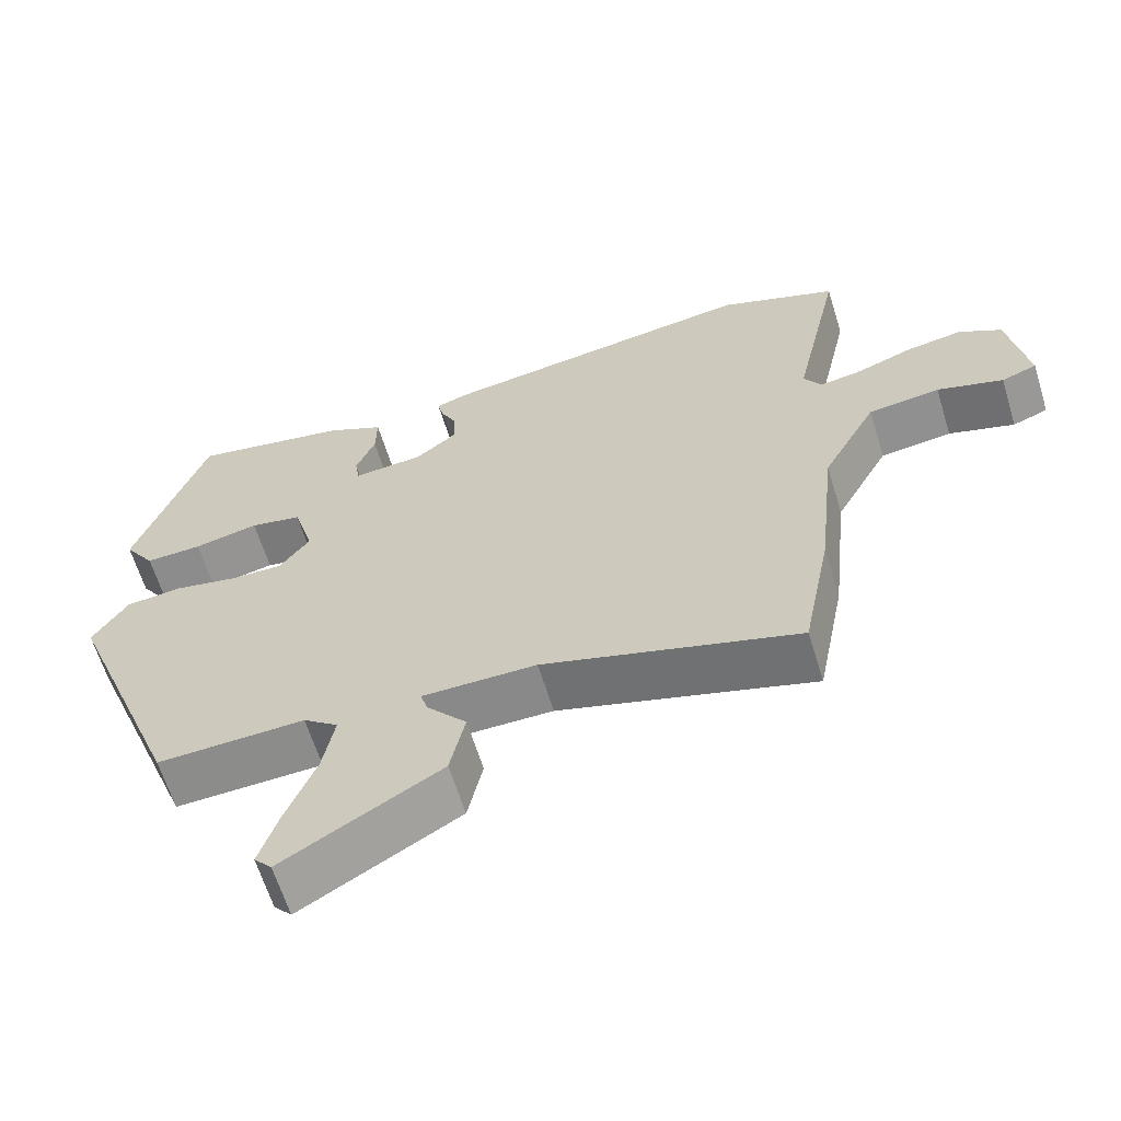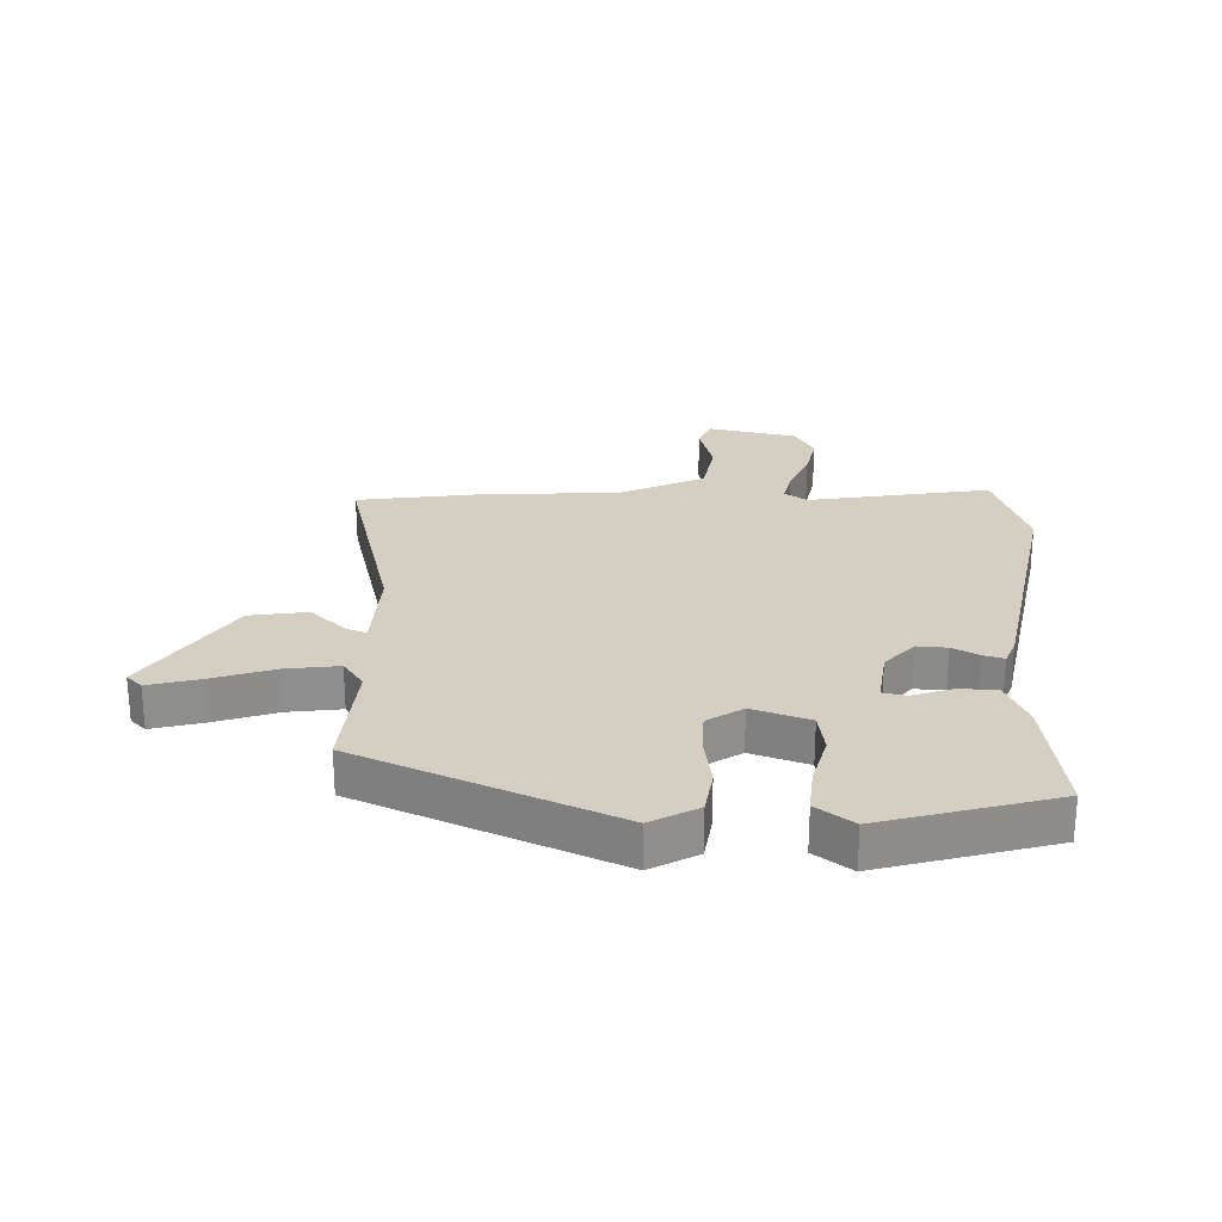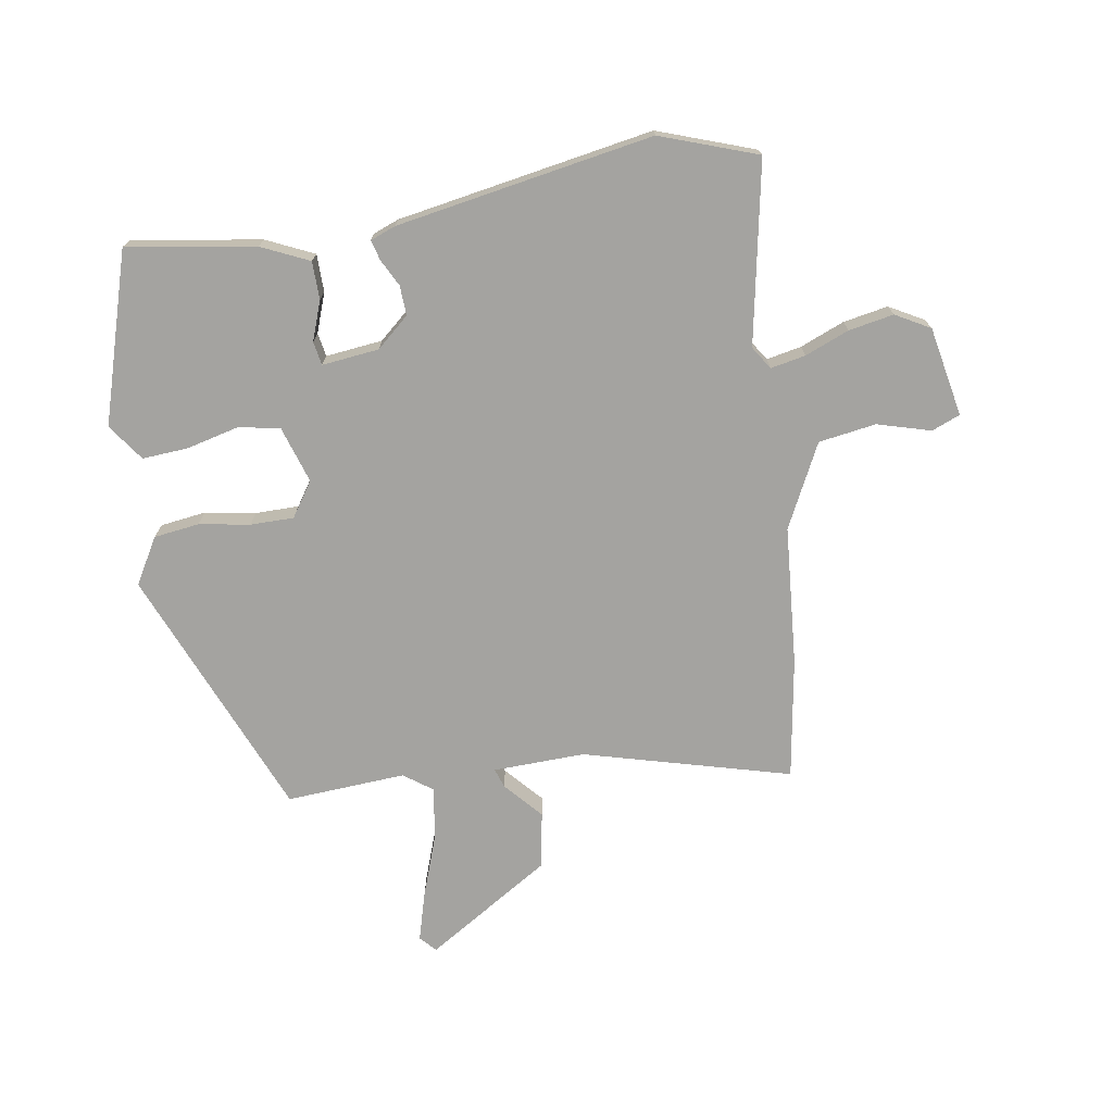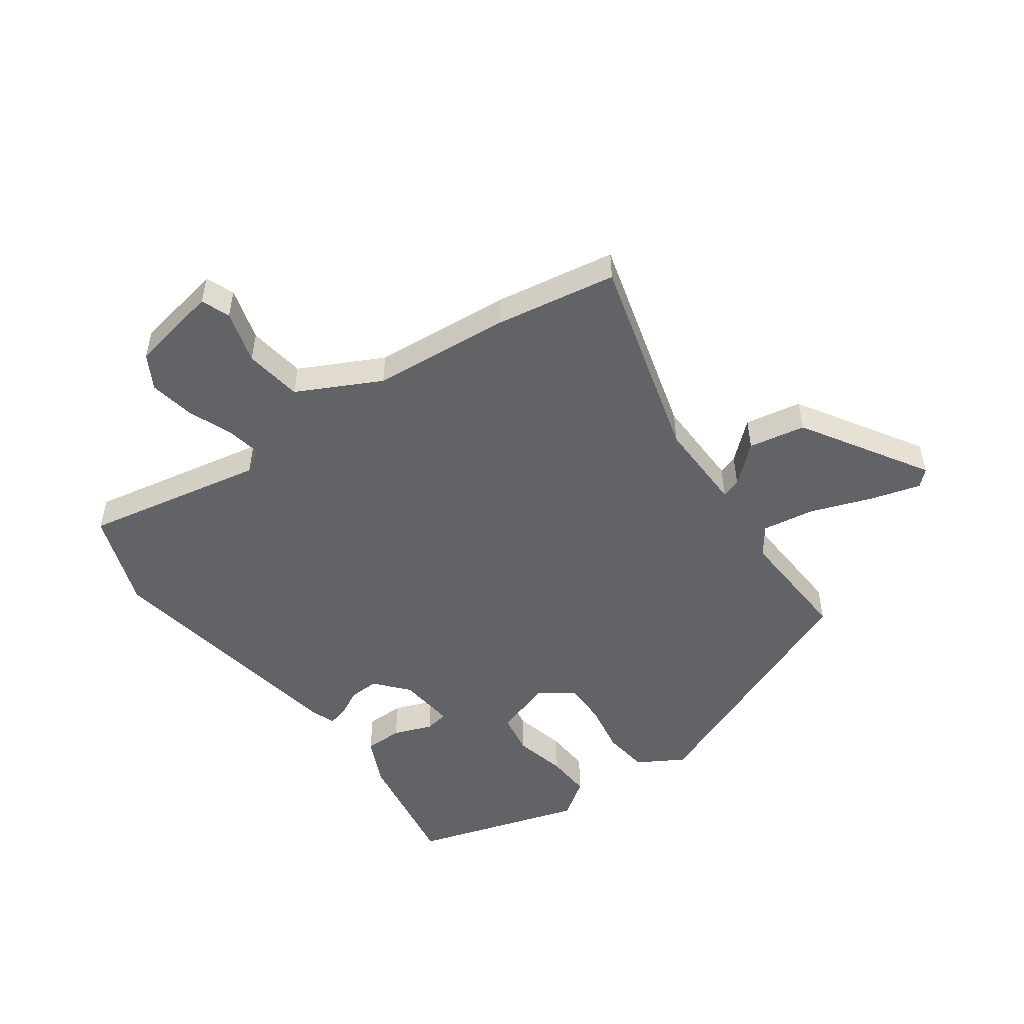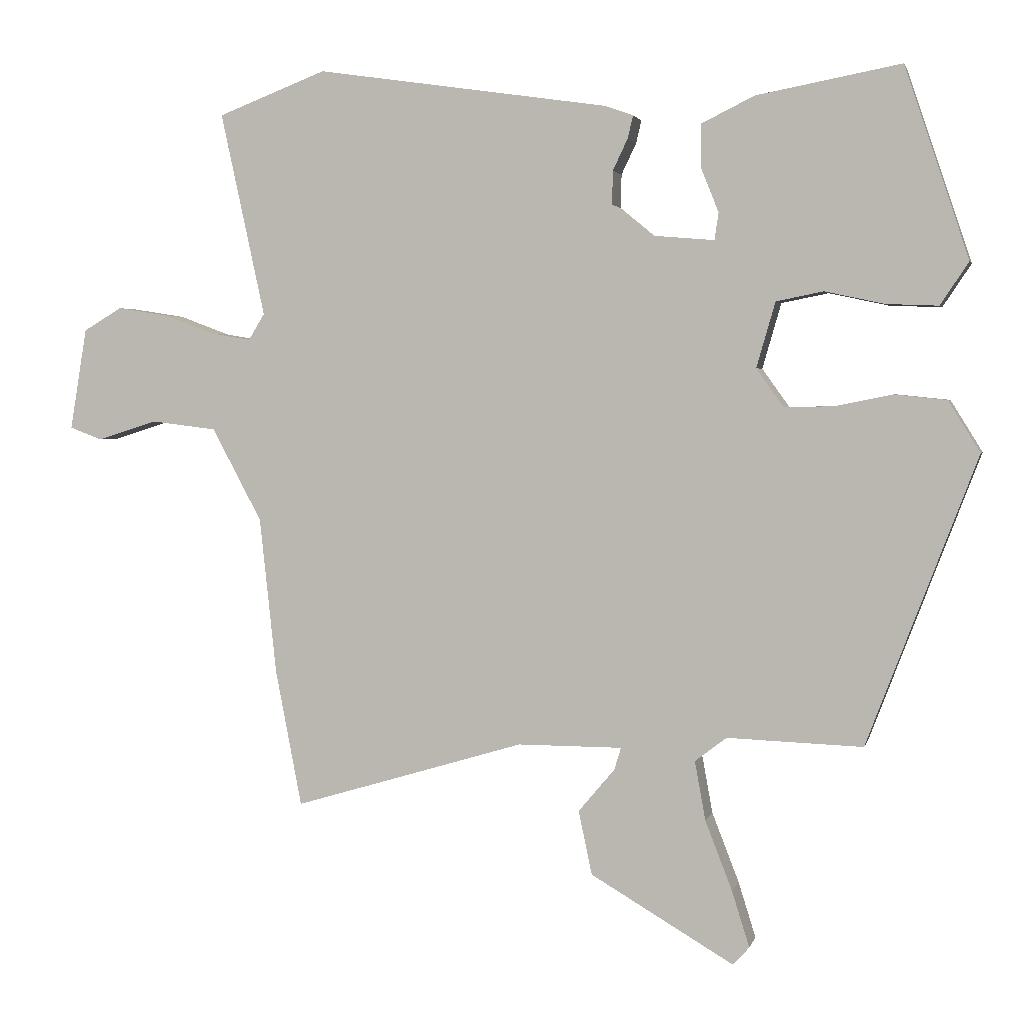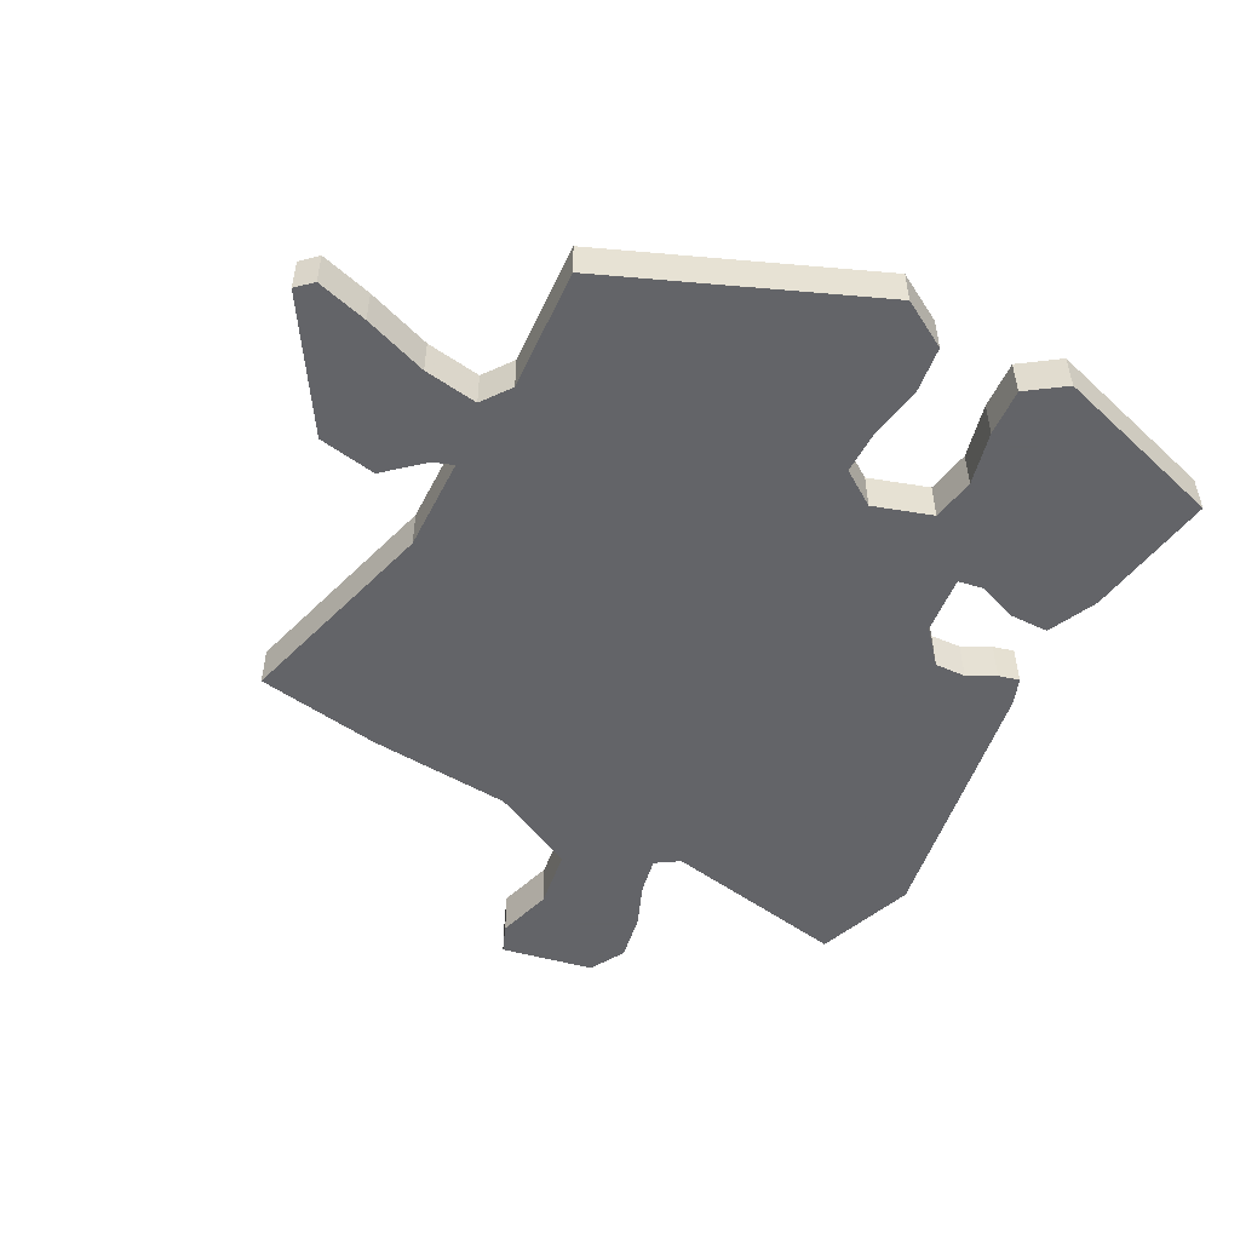
<metadata>
{"format":"obj","ext":"obj","renderer":"f3d","projection":"perspective","resolution":1024,"background":"white","views":[{"elev":-63.3,"azim":17.1,"up":"+Z"},{"elev":25.4,"azim":-85.7,"up":"+Y"},{"elev":-72.8,"azim":10.8,"up":"+Y"},{"elev":-50.9,"azim":126.9,"up":"+Y"},{"elev":2.8,"azim":-166.9,"up":"+Z"},{"elev":-51.3,"azim":-116.3,"up":"+Y"}]}
</metadata>
<code>
v 0.443 0.07 0.522
v 0.604 0.07 0.46
v 0.538 0.07 0.157
v 0.562 0.07 0.118
v 0.621 0.07 0.128
v 0.696 0.07 0.156
v 0.772 0.07 0.168
v 0.829 0.07 0.134
v 0.854 0.07 -0.017
v 0.806 0.07 -0.035
v 0.717 0.07 -0.007
v 0.62 0.07 -0.019
v 0.546 0.07 -0.157
v 0.521 0.07 -0.39
v 0.482 0.07 -0.593
v 0.138 0.07 -0.49
v -0.017 0.07 -0.49
v -0.007 0.07 -0.523
v 0.047 0.07 -0.587
v 0.027 0.07 -0.682
v -0.186 0.07 -0.807
v -0.21 0.07 -0.78
v -0.184 0.07 -0.697
v -0.144 0.07 -0.594
v -0.128 0.07 -0.506
v -0.175 0.07 -0.47
v -0.376 0.07 -0.477
v -0.539 0.07 -0.049
v -0.492 0.07 0.027
v -0.415 0.07 0.035
v -0.33 0.07 0.018
v -0.257 0.07 0.016
v -0.216 0.07 0.073
v -0.244 0.07 0.17
v -0.314 0.07 0.184
v -0.402 0.07 0.165
v -0.479 0.07 0.162
v -0.521 0.07 0.225
v -0.426 0.07 0.508
v -0.212 0.07 0.468
v -0.133 0.07 0.429
v -0.134 0.07 0.365
v -0.16 0.07 0.3
v -0.154 0.07 0.26
v -0.058 0.07 0.268
v -0.002 0.07 0.314
v -0.003 0.07 0.364
v -0.025 0.07 0.41
v -0.033 0.07 0.444
v 0.01 0.07 0.459
v 0.443 0 0.522
v 0.604 0 0.46
v 0.538 0 0.157
v 0.562 0 0.118
v 0.621 0 0.128
v 0.696 0 0.156
v 0.772 0 0.168
v 0.829 0 0.134
v 0.854 0 -0.017
v 0.806 0 -0.035
v 0.717 0 -0.007
v 0.62 0 -0.019
v 0.546 0 -0.157
v 0.521 0 -0.39
v 0.482 0 -0.593
v 0.138 0 -0.49
v -0.017 0 -0.49
v -0.007 0 -0.523
v 0.047 0 -0.587
v 0.027 0 -0.682
v -0.186 0 -0.807
v -0.21 0 -0.78
v -0.184 0 -0.697
v -0.144 0 -0.594
v -0.128 0 -0.506
v -0.175 0 -0.47
v -0.376 0 -0.477
v -0.539 0 -0.049
v -0.492 0 0.027
v -0.415 0 0.035
v -0.33 0 0.018
v -0.257 0 0.016
v -0.216 0 0.073
v -0.244 0 0.17
v -0.314 0 0.184
v -0.402 0 0.165
v -0.479 0 0.162
v -0.521 0 0.225
v -0.426 0 0.508
v -0.212 0 0.468
v -0.133 0 0.429
v -0.134 0 0.365
v -0.16 0 0.3
v -0.154 0 0.26
v -0.058 0 0.268
v -0.002 0 0.314
v -0.003 0 0.364
v -0.025 0 0.41
v -0.033 0 0.444
v 0.01 0 0.459
f 47 48 49 50
f 46 47 50 1
f 45 46 1 2
f 40 41 42 43
f 40 43 44
f 39 40 44
f 38 39 44
f 35 36 37 38
f 35 38 44 45
f 28 29 30 31
f 26 27 28 31
f 25 26 31 32
f 21 22 23 24
f 19 20 21 24
f 18 19 24 25
f 17 18 25 32
f 13 14 15 16
f 12 13 16 17
f 8 9 10 11
f 8 11 12
f 5 6 7 8
f 4 5 8 12
f 3 4 12 17
f 34 35 45 2
f 3 17 32 33
f 2 3 33 34
f 100 99 98 97
f 51 100 97 96
f 52 51 96 95
f 93 92 91 90
f 94 93 90
f 94 90 89
f 94 89 88
f 88 87 86 85
f 95 94 88 85
f 81 80 79 78
f 81 78 77 76
f 82 81 76 75
f 74 73 72 71
f 74 71 70 69
f 75 74 69 68
f 82 75 68 67
f 66 65 64 63
f 67 66 63 62
f 61 60 59 58
f 62 61 58
f 58 57 56 55
f 62 58 55 54
f 67 62 54 53
f 52 95 85 84
f 83 82 67 53
f 84 83 53 52
f 1 51 52 2
f 2 52 53 3
f 3 53 54 4
f 4 54 55 5
f 5 55 56 6
f 6 56 57 7
f 7 57 58 8
f 8 58 59 9
f 9 59 60 10
f 10 60 61 11
f 11 61 62 12
f 12 62 63 13
f 13 63 64 14
f 14 64 65 15
f 15 65 66 16
f 16 66 67 17
f 17 67 68 18
f 18 68 69 19
f 19 69 70 20
f 20 70 71 21
f 21 71 72 22
f 22 72 73 23
f 23 73 74 24
f 24 74 75 25
f 25 75 76 26
f 26 76 77 27
f 27 77 78 28
f 28 78 79 29
f 29 79 80 30
f 30 80 81 31
f 31 81 82 32
f 32 82 83 33
f 33 83 84 34
f 34 84 85 35
f 35 85 86 36
f 36 86 87 37
f 37 87 88 38
f 38 88 89 39
f 39 89 90 40
f 40 90 91 41
f 41 91 92 42
f 42 92 93 43
f 43 93 94 44
f 44 94 95 45
f 45 95 96 46
f 46 96 97 47
f 47 97 98 48
f 48 98 99 49
f 49 99 100 50
f 50 100 51 1

</code>
